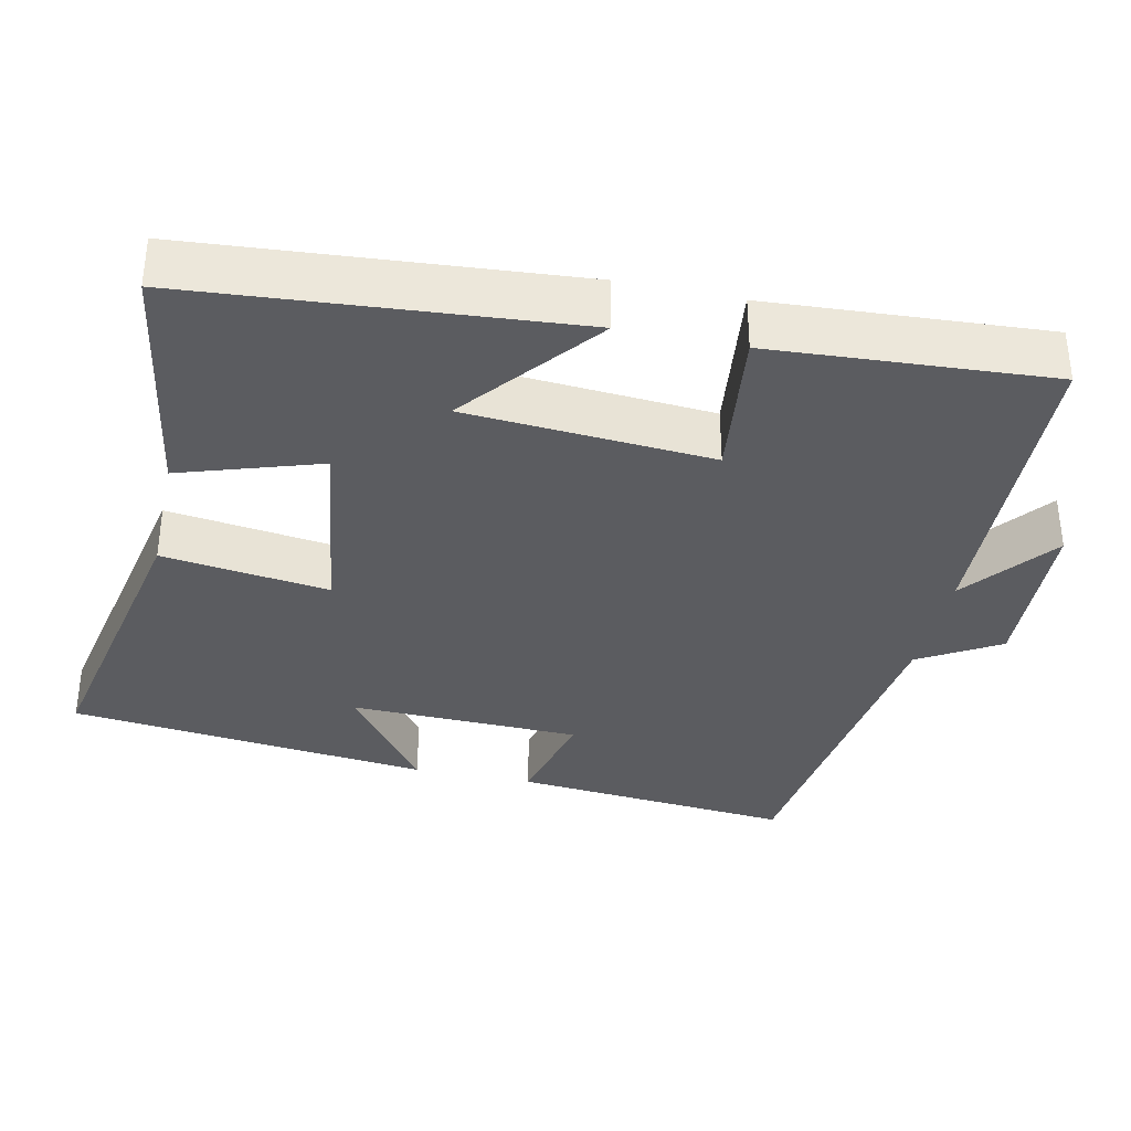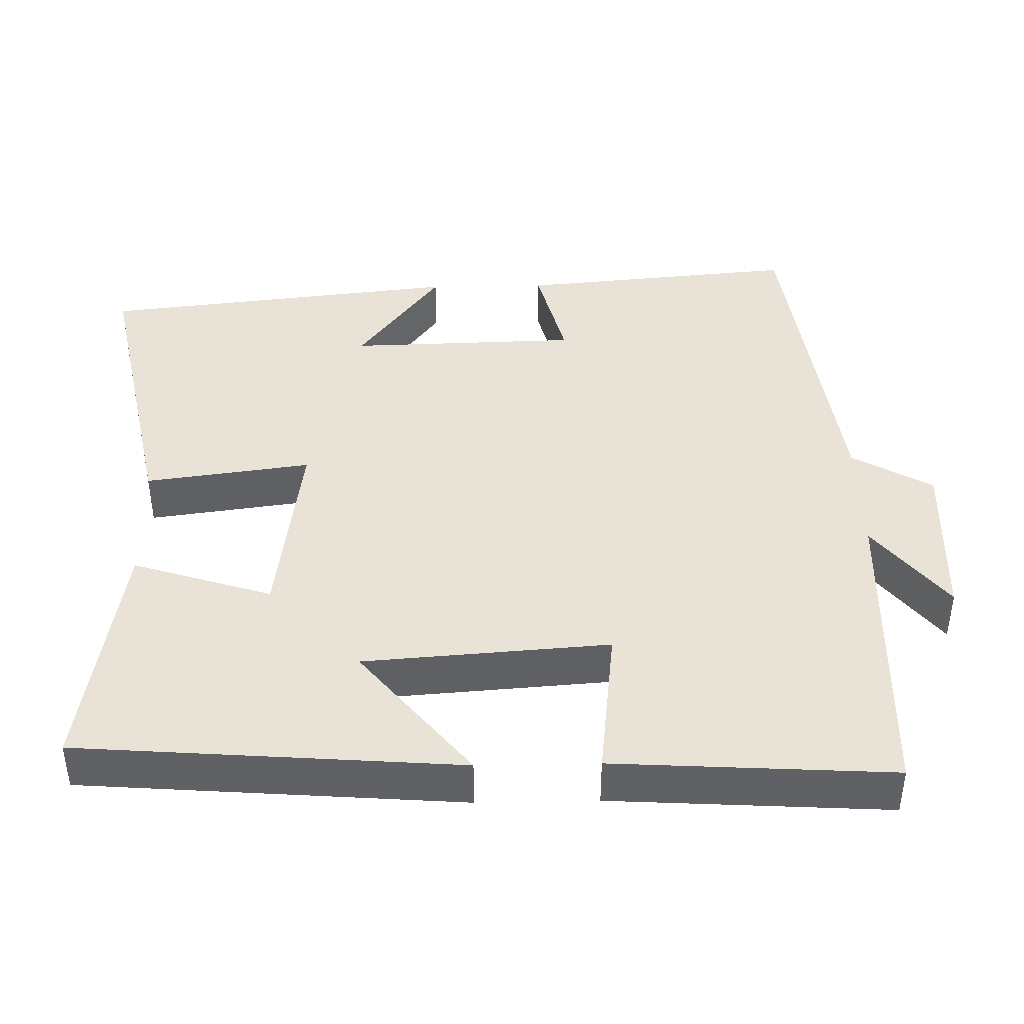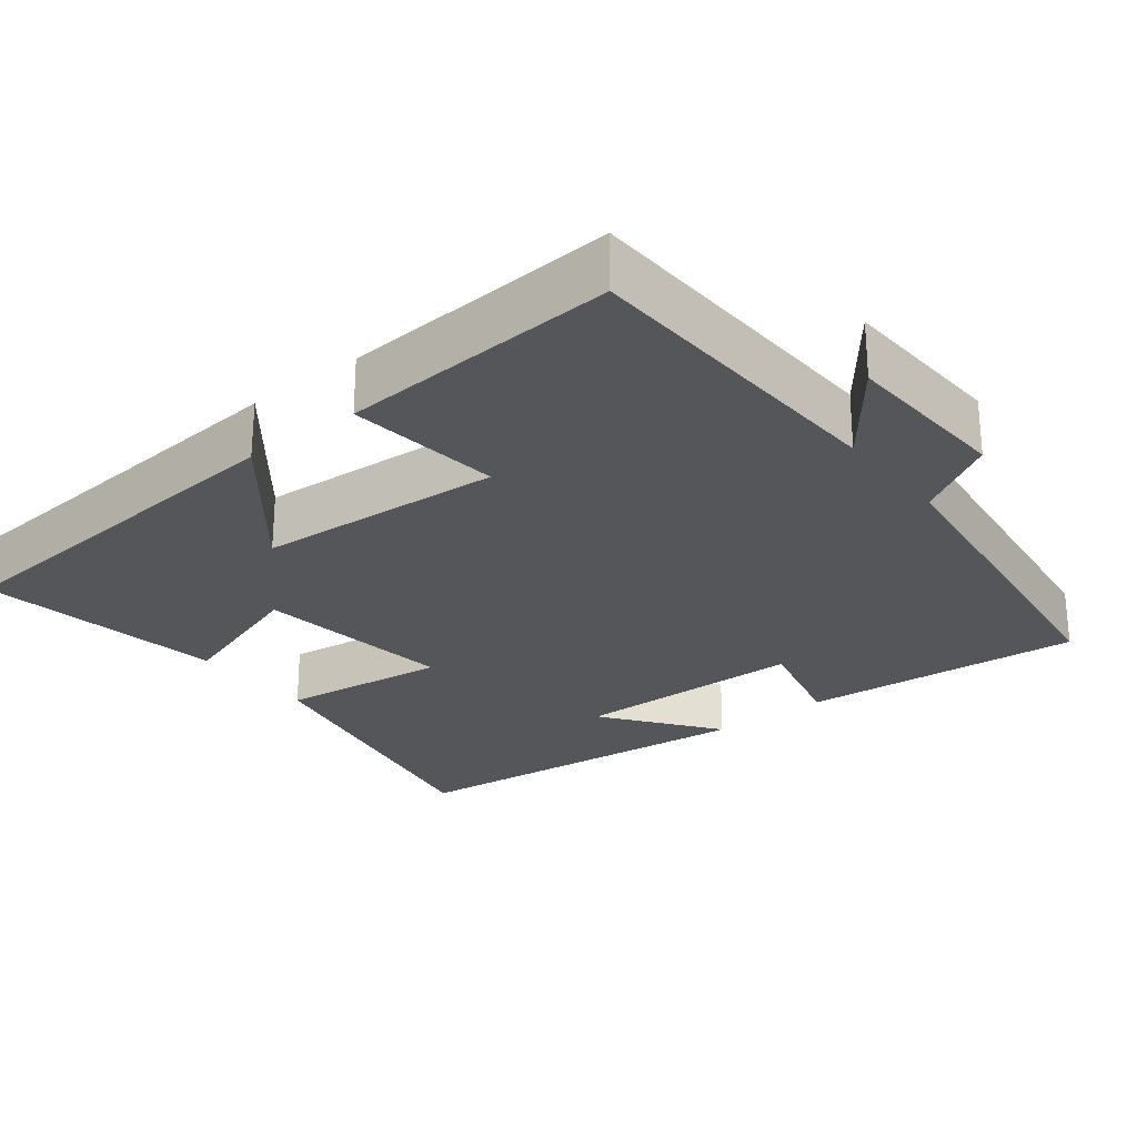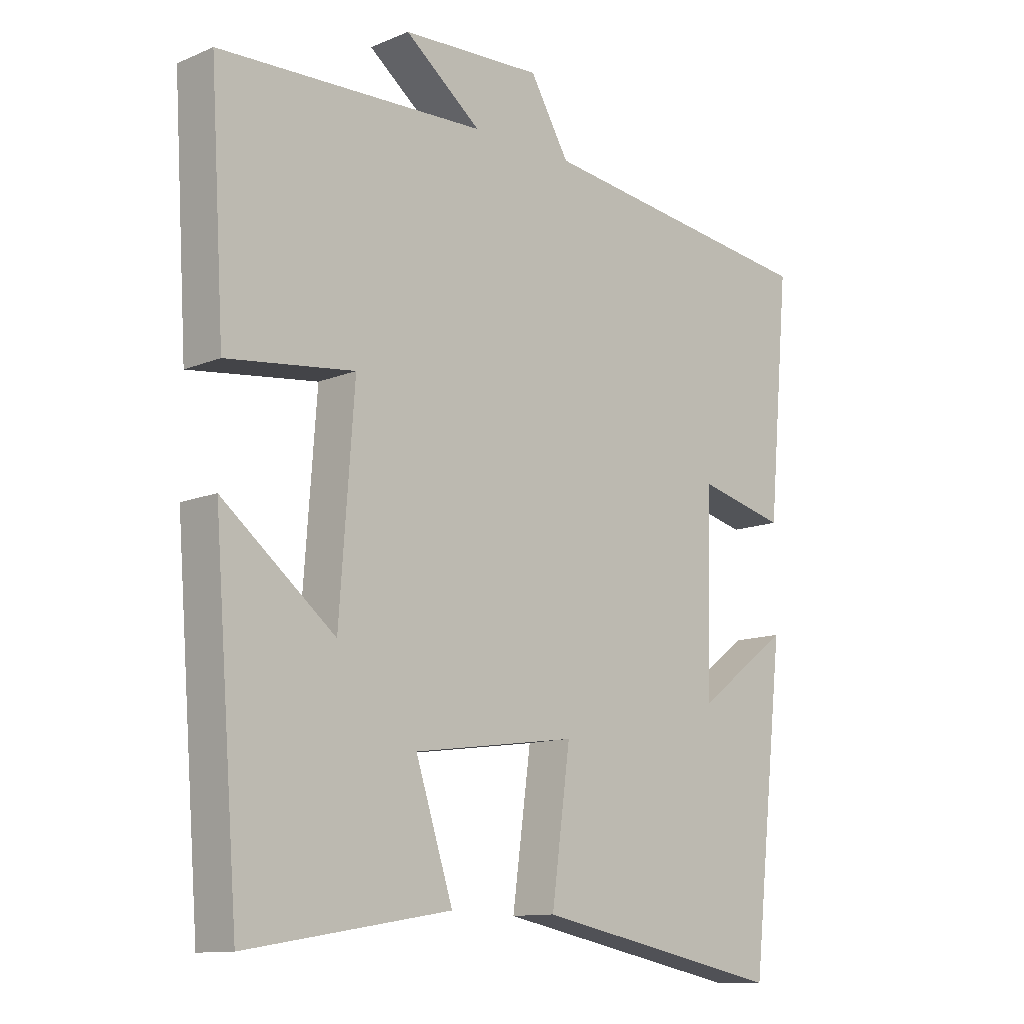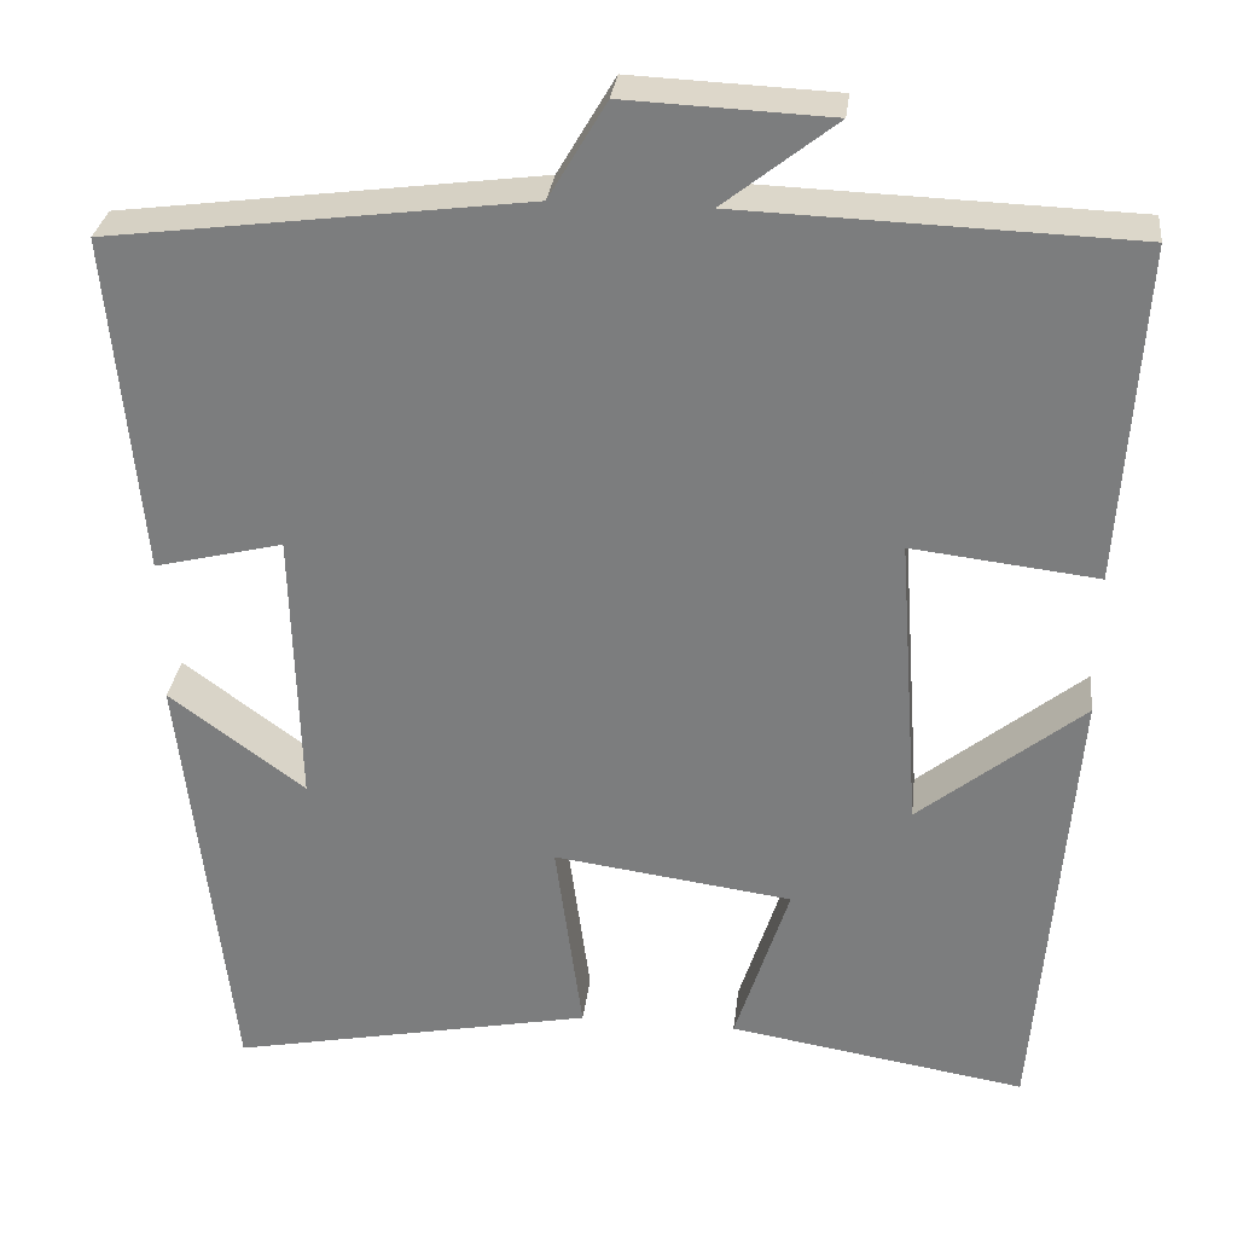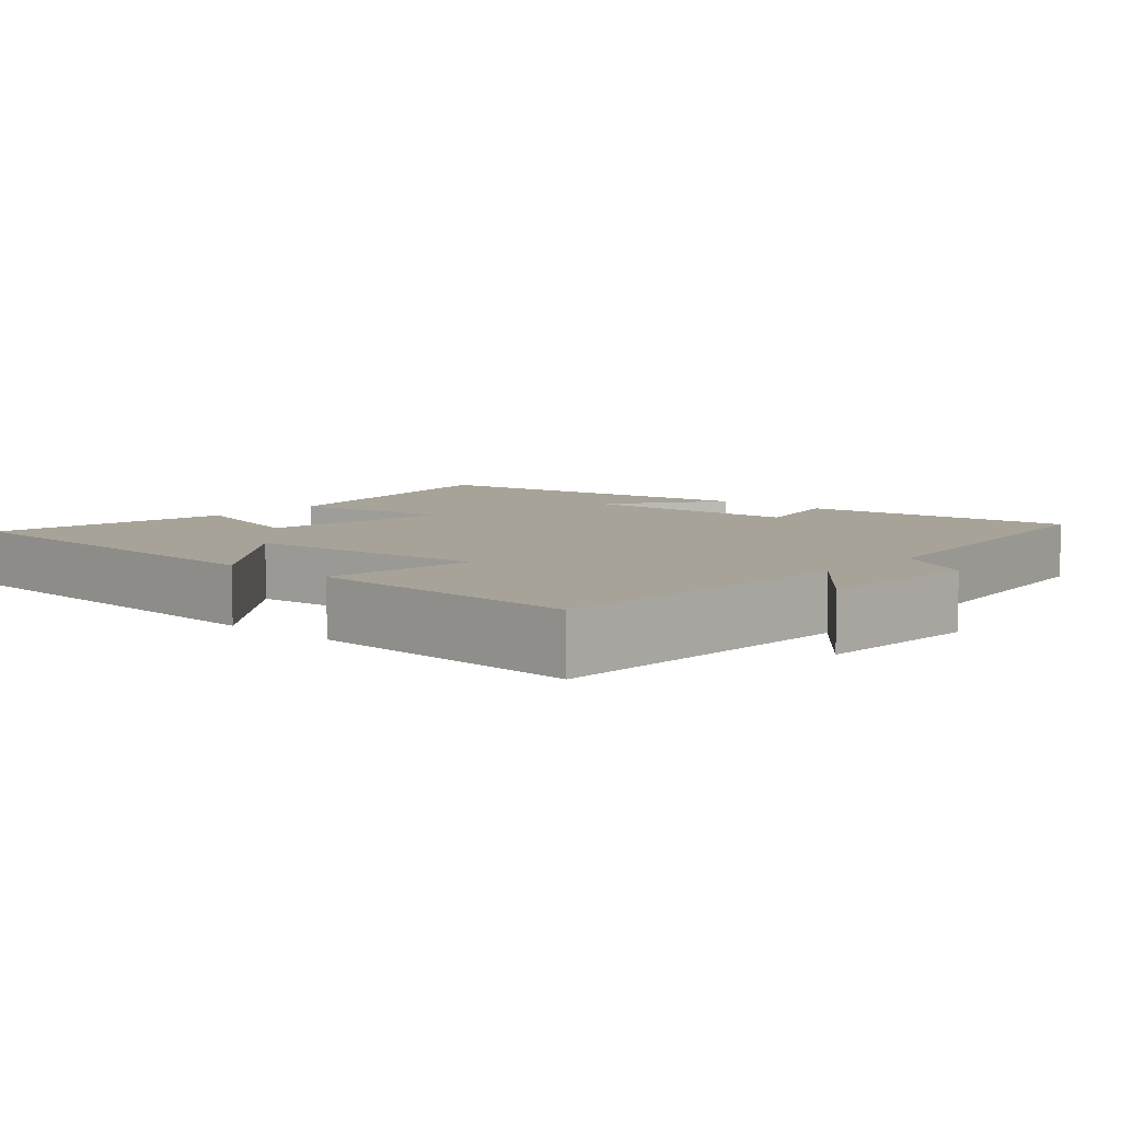
<metadata>
{"format":"obj","ext":"obj","renderer":"f3d","projection":"perspective","resolution":1024,"background":"white","views":[{"elev":-34.9,"azim":-102.2,"up":"+Y"},{"elev":41.8,"azim":-91.2,"up":"+Y"},{"elev":-26.0,"azim":-51.6,"up":"+Y"},{"elev":-11.8,"azim":-45.0,"up":"+Z"},{"elev":30.1,"azim":-173.4,"up":"+Z"},{"elev":6.8,"azim":-48.7,"up":"+Y"}]}
</metadata>
<code>
v -0.523 0.07 0.485
v -0.093 0.07 0.5
v -0.216 0.07 0.597
v 0.01 0.07 0.607
v 0.073 0.07 0.5
v 0.534 0.07 0.44
v 0.5 0.07 0.065
v 0.358 0.07 0.1
v 0.35 0.07 -0.208
v 0.5 0.07 -0.097
v 0.446 0.07 -0.581
v 0.043 0.07 -0.5
v 0.073 0.07 -0.278
v -0.191 0.07 -0.314
v -0.131 0.07 -0.5
v -0.46 0.07 -0.554
v -0.5 0.07 -0.045
v -0.319 0.07 -0.191
v -0.295 0.07 0.137
v -0.5 0.07 0.113
v -0.523 0 0.485
v -0.093 0 0.5
v -0.216 0 0.597
v 0.01 0 0.607
v 0.073 0 0.5
v 0.534 0 0.44
v 0.5 0 0.065
v 0.358 0 0.1
v 0.35 0 -0.208
v 0.5 0 -0.097
v 0.446 0 -0.581
v 0.043 0 -0.5
v 0.073 0 -0.278
v -0.191 0 -0.314
v -0.131 0 -0.5
v -0.46 0 -0.554
v -0.5 0 -0.045
v -0.319 0 -0.191
v -0.295 0 0.137
v -0.5 0 0.113
f 19 20 1 2
f 18 19 2
f 16 17 18
f 15 16 18
f 14 15 18
f 13 14 18 2
f 11 12 13
f 11 13 2
f 9 10 11
f 9 11 2
f 8 9 2
f 7 8 2
f 6 7 2
f 5 6 2
f 2 3 4 5
f 22 21 40 39
f 22 39 38
f 38 37 36
f 38 36 35
f 38 35 34
f 22 38 34 33
f 33 32 31
f 22 33 31
f 31 30 29
f 22 31 29
f 22 29 28
f 22 28 27
f 22 27 26
f 22 26 25
f 25 24 23 22
f 1 21 22 2
f 2 22 23 3
f 3 23 24 4
f 4 24 25 5
f 5 25 26 6
f 6 26 27 7
f 7 27 28 8
f 8 28 29 9
f 9 29 30 10
f 10 30 31 11
f 11 31 32 12
f 12 32 33 13
f 13 33 34 14
f 14 34 35 15
f 15 35 36 16
f 16 36 37 17
f 17 37 38 18
f 18 38 39 19
f 19 39 40 20
f 20 40 21 1

</code>
